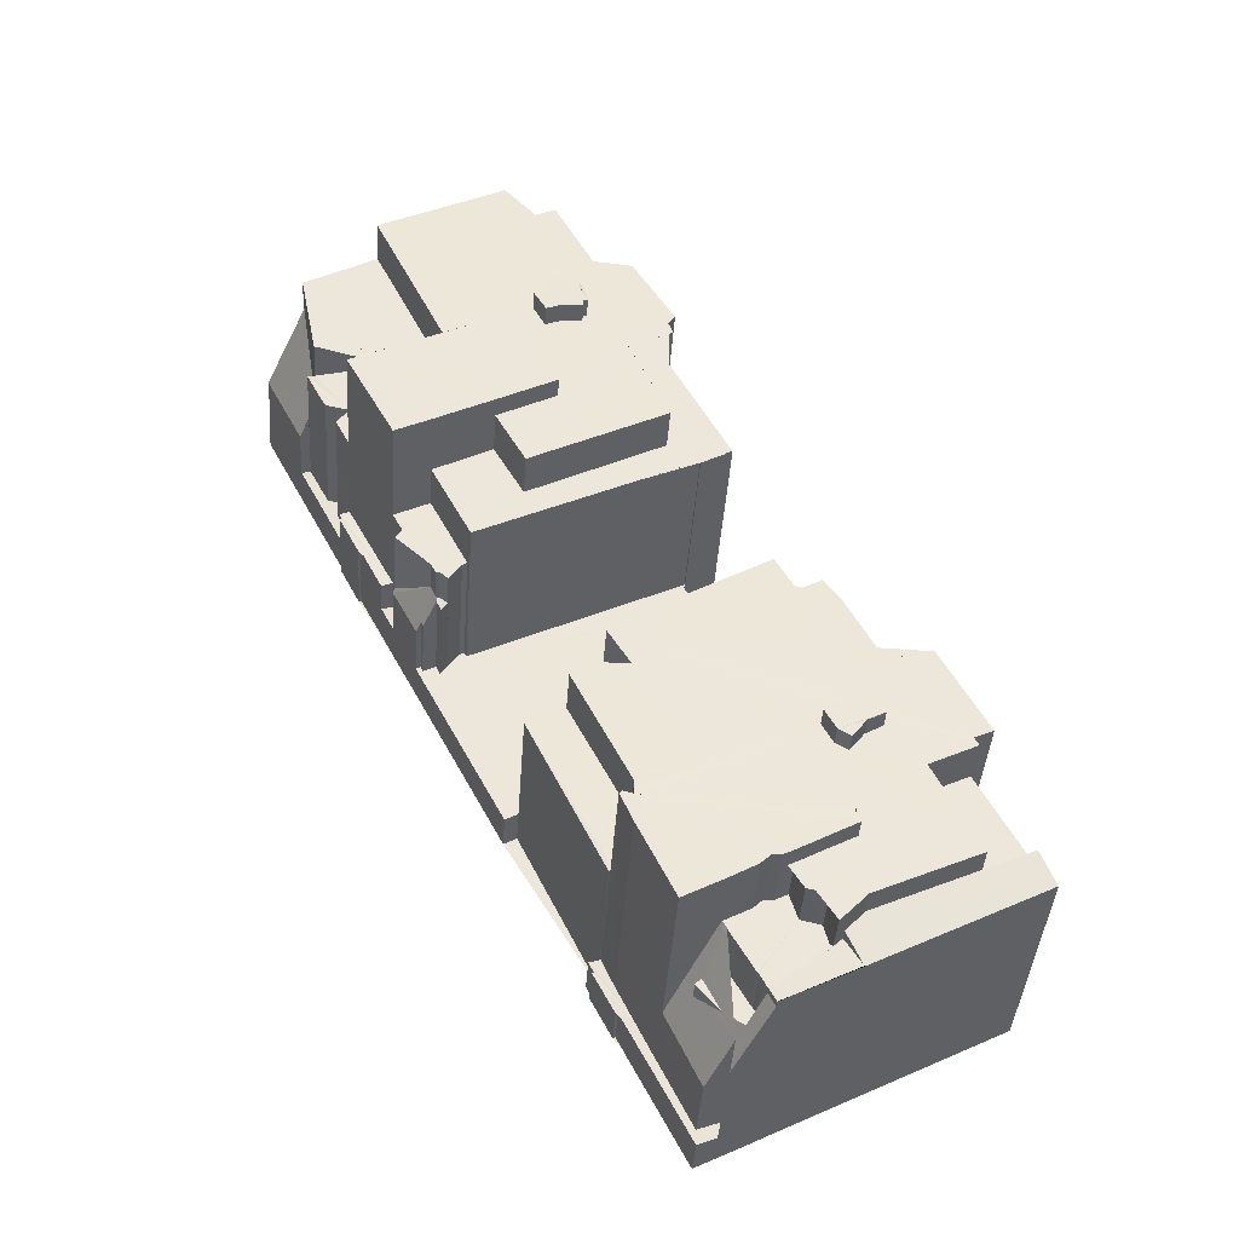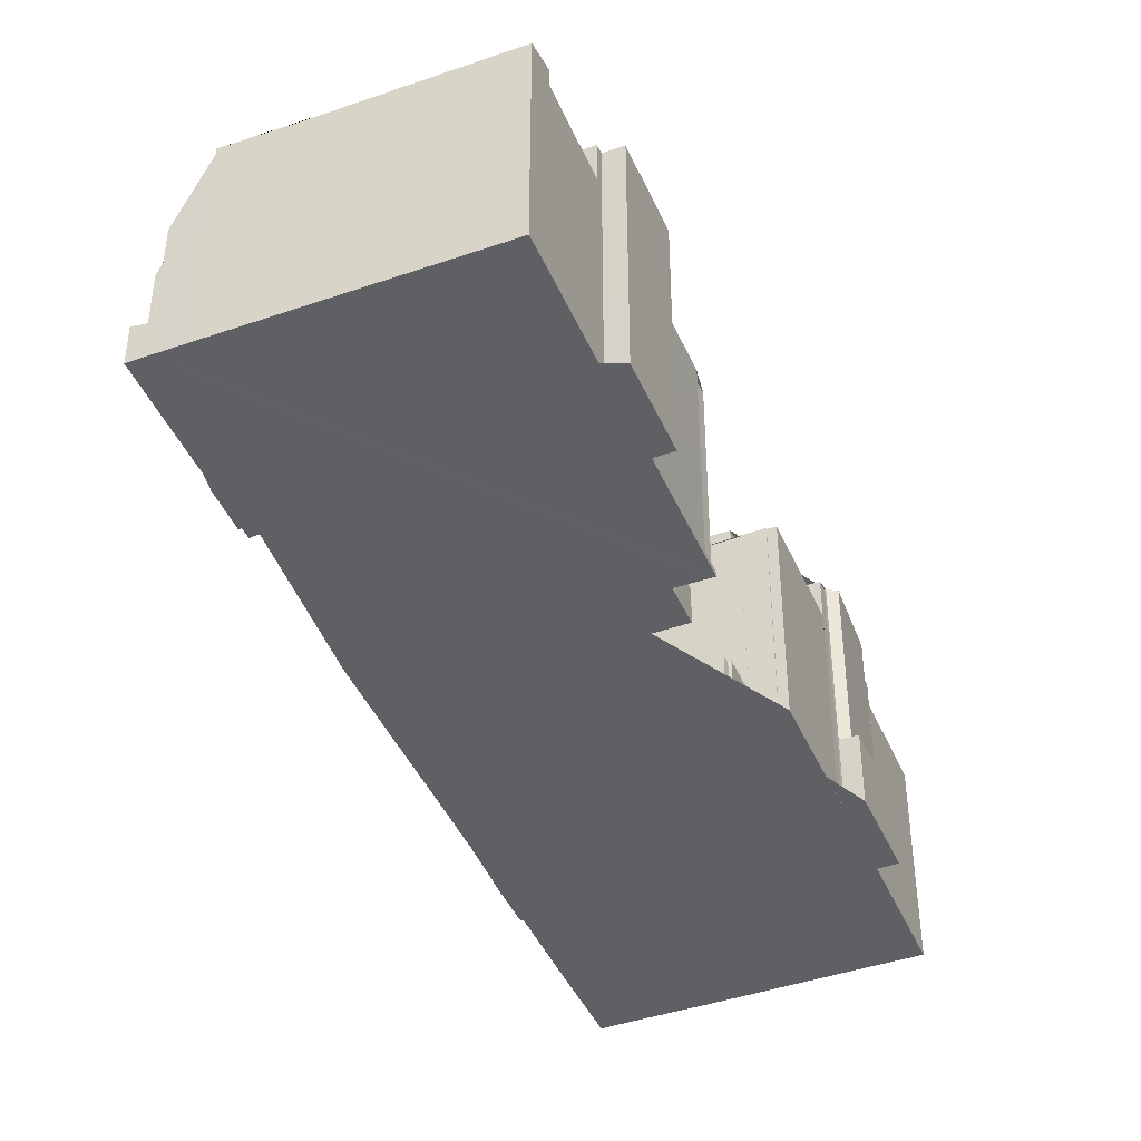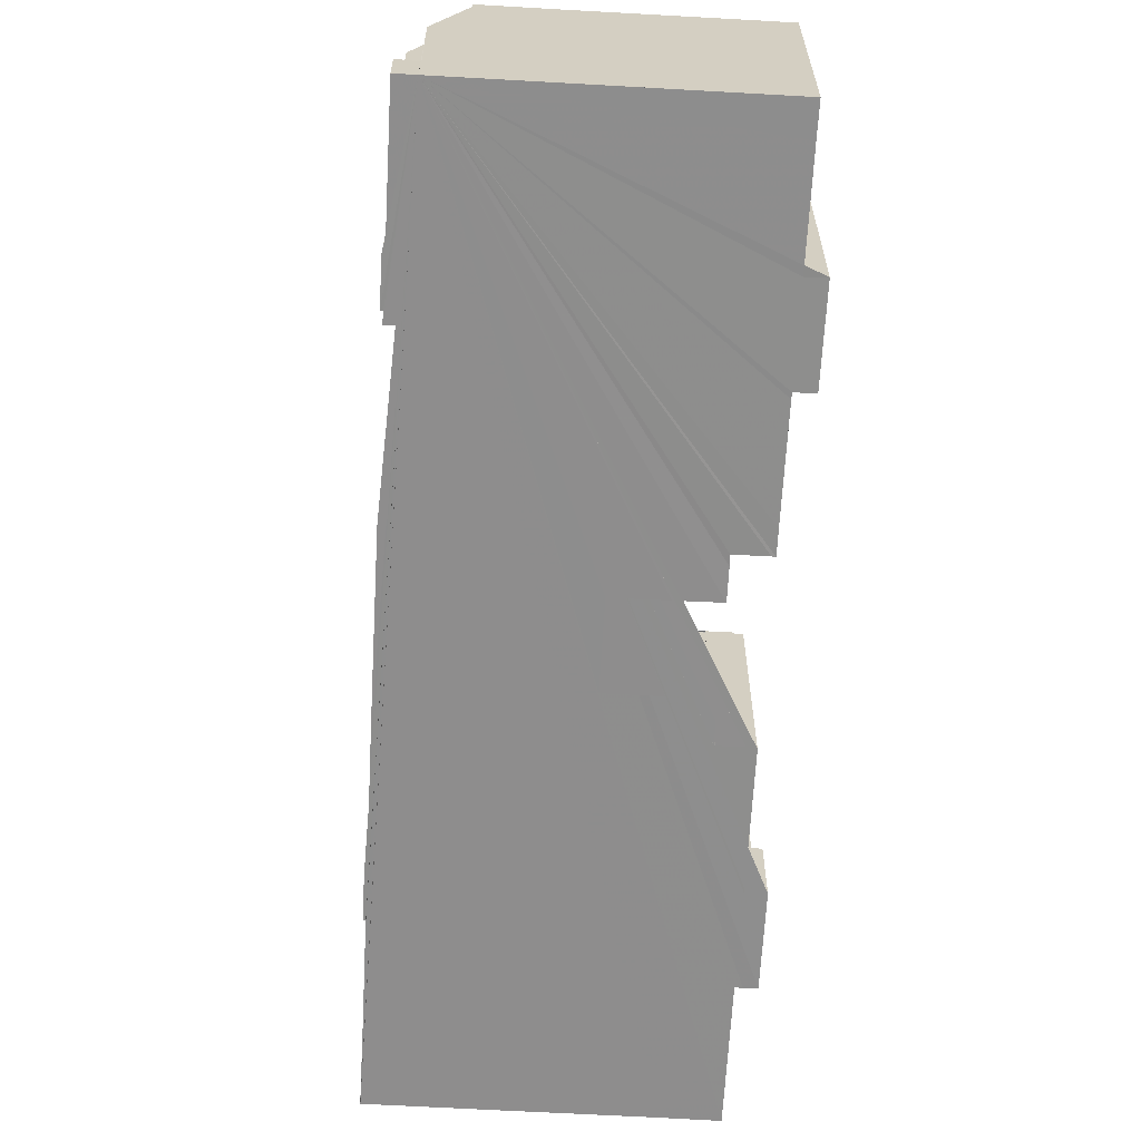
<metadata>
{"format":"obj","ext":"obj","renderer":"f3d","projection":"perspective","resolution":1024,"background":"white","views":[{"elev":-40.9,"azim":-3.8,"up":"+Y"},{"elev":-43.1,"azim":49.6,"up":"+Z"},{"elev":-64.7,"azim":24.0,"up":"+Z"}]}
</metadata>
<code>
v 8.473e+04 4.465e+05 0.559
v 8.473e+04 4.465e+05 0.559
v 8.473e+04 4.465e+05 0.559
v 8.473e+04 4.465e+05 0.559
v 8.473e+04 4.465e+05 0.559
v 8.473e+04 4.465e+05 0.559
v 8.473e+04 4.465e+05 0.559
v 8.473e+04 4.465e+05 0.559
v 8.472e+04 4.465e+05 0.559
v 8.472e+04 4.465e+05 0.559
v 8.472e+04 4.465e+05 0.559
v 8.472e+04 4.465e+05 0.559
v 8.472e+04 4.465e+05 0.559
v 8.471e+04 4.465e+05 0.559
v 8.471e+04 4.465e+05 0.559
v 8.471e+04 4.465e+05 0.559
v 8.471e+04 4.465e+05 0.559
v 8.471e+04 4.465e+05 0.559
v 8.471e+04 4.465e+05 0.559
v 8.471e+04 4.465e+05 0.559
v 8.471e+04 4.465e+05 0.559
v 8.471e+04 4.465e+05 0.559
v 8.471e+04 4.465e+05 0.559
v 8.472e+04 4.465e+05 0.559
v 8.472e+04 4.465e+05 0.559
v 8.473e+04 4.465e+05 0.559
v 8.473e+04 4.465e+05 0.559
v 8.473e+04 4.465e+05 0.559
v 8.473e+04 4.465e+05 0.559
v 8.473e+04 4.465e+05 0.559
v 8.473e+04 4.465e+05 0.559
v 8.473e+04 4.465e+05 0.559
v 8.474e+04 4.465e+05 0.559
v 8.473e+04 4.465e+05 0.559
v 8.473e+04 4.465e+05 0.559
v 8.473e+04 4.465e+05 0.559
v 8.473e+04 4.465e+05 0.559
v 8.473e+04 4.465e+05 0.559
v 8.473e+04 4.465e+05 0.559
v 8.473e+04 4.465e+05 0.559
v 8.473e+04 4.465e+05 0.559
v 8.473e+04 4.465e+05 0.559
v 8.474e+04 4.465e+05 0.559
v 8.474e+04 4.465e+05 0.559
v 8.474e+04 4.465e+05 0.559
v 8.474e+04 4.465e+05 0.559
v 8.474e+04 4.465e+05 0.559
v 8.474e+04 4.465e+05 0.559
v 8.474e+04 4.465e+05 0.559
v 8.474e+04 4.465e+05 0.559
v 8.475e+04 4.465e+05 0.559
v 8.475e+04 4.465e+05 0.559
v 8.475e+04 4.465e+05 0.559
v 8.475e+04 4.465e+05 0.559
v 8.475e+04 4.465e+05 0.559
v 8.475e+04 4.465e+05 0.559
v 8.474e+04 4.465e+05 0.559
v 8.474e+04 4.465e+05 0.559
v 8.473e+04 4.465e+05 3.015
v 8.473e+04 4.465e+05 2.984
v 8.473e+04 4.465e+05 2.999
v 8.474e+04 4.465e+05 14.29
v 8.474e+04 4.465e+05 13.91
v 8.474e+04 4.465e+05 10.82
v 8.474e+04 4.465e+05 10.82
v 8.474e+04 4.465e+05 14.29
v 8.472e+04 4.465e+05 2.86
v 8.472e+04 4.465e+05 2.86
v 8.473e+04 4.465e+05 2.843
v 8.473e+04 4.465e+05 2.966
v 8.475e+04 4.465e+05 16.31
v 8.475e+04 4.465e+05 13.65
v 8.475e+04 4.465e+05 16.31
v 8.474e+04 4.465e+05 16.35
v 8.474e+04 4.465e+05 13.71
v 8.475e+04 4.465e+05 13.66
v 8.473e+04 4.465e+05 2.97
v 8.475e+04 4.465e+05 16.29
v 8.475e+04 4.465e+05 16.29
v 8.474e+04 4.465e+05 16.31
v 8.474e+04 4.465e+05 13.74
v 8.474e+04 4.465e+05 0.896
v 8.474e+04 4.465e+05 13.71
v 8.473e+04 4.465e+05 10.88
v 8.473e+04 4.465e+05 9.758
v 8.473e+04 4.465e+05 10.85
v 8.474e+04 4.465e+05 11.72
v 8.474e+04 4.465e+05 10.82
v 8.473e+04 4.465e+05 16.34
v 8.473e+04 4.465e+05 13.68
v 8.473e+04 4.465e+05 13.67
v 8.473e+04 4.465e+05 16.32
v 8.473e+04 4.465e+05 16.32
v 8.473e+04 4.465e+05 13.69
v 8.474e+04 4.465e+05 2.869
v 8.473e+04 4.465e+05 2.866
v 8.474e+04 4.465e+05 13.69
v 8.474e+04 4.465e+05 2.869
v 8.474e+04 4.465e+05 13.68
v 8.473e+04 4.465e+05 11.05
v 8.473e+04 4.465e+05 2.83
v 8.473e+04 4.465e+05 11.04
v 8.473e+04 4.465e+05 2.867
v 8.472e+04 4.465e+05 16.39
v 8.472e+04 4.465e+05 13.69
v 8.473e+04 4.465e+05 13.66
v 8.473e+04 4.465e+05 5.177
v 8.473e+04 4.465e+05 5.179
v 8.473e+04 4.465e+05 13.66
v 8.471e+04 4.465e+05 13.78
v 8.471e+04 4.465e+05 2.866
v 8.471e+04 4.465e+05 13.57
v 8.473e+04 4.465e+05 17.77
v 8.473e+04 4.465e+05 11.02
v 8.473e+04 4.465e+05 17.77
v 8.473e+04 4.465e+05 16.36
v 8.473e+04 4.465e+05 13.71
v 8.472e+04 4.465e+05 13.73
v 8.472e+04 4.465e+05 16.37
v 8.471e+04 4.465e+05 6.226
v 8.471e+04 4.465e+05 2.865
v 8.471e+04 4.465e+05 3.017
v 8.471e+04 4.465e+05 6.229
v 8.471e+04 4.465e+05 2.879
v 8.471e+04 4.465e+05 7.57
v 8.472e+04 4.465e+05 8.899
v 8.472e+04 4.465e+05 8.608
v 8.472e+04 4.465e+05 8.61
v 8.472e+04 4.465e+05 8.914
v 8.471e+04 4.465e+05 5.181
v 8.471e+04 4.465e+05 5.191
v 8.471e+04 4.465e+05 5.187
v 8.471e+04 4.465e+05 3.013
v 8.471e+04 4.465e+05 5.146
v 8.471e+04 4.465e+05 5.136
v 8.472e+04 4.465e+05 3.008
v 8.472e+04 4.465e+05 5.088
v 8.473e+04 4.465e+05 3.03
v 8.474e+04 4.465e+05 14.32
v 8.474e+04 4.465e+05 13.93
v 8.474e+04 4.465e+05 13.93
v 8.474e+04 4.465e+05 14.39
v 8.473e+04 4.465e+05 9.267
v 8.473e+04 4.465e+05 2.791
v 8.471e+04 4.465e+05 11.12
v 8.471e+04 4.465e+05 2.873
v 8.471e+04 4.465e+05 2.869
v 8.471e+04 4.465e+05 11.12
v 8.471e+04 4.465e+05 2.586
v 8.471e+04 4.465e+05 10.98
v 8.472e+04 4.465e+05 13.69
v 8.472e+04 4.465e+05 13.75
v 8.472e+04 4.465e+05 16.4
v 8.473e+04 4.465e+05 5.126
v 8.473e+04 4.465e+05 13.69
v 8.473e+04 4.465e+05 2.87
v 8.473e+04 4.465e+05 13.69
v 8.474e+04 4.465e+05 13.69
v 8.472e+04 4.465e+05 11.12
v 8.473e+04 4.465e+05 2.86
v 8.473e+04 4.465e+05 17.77
v 8.474e+04 4.465e+05 0.898
v 8.474e+04 4.465e+05 0.902
v 8.474e+04 4.465e+05 13.71
v 8.474e+04 4.465e+05 0.902
v 8.474e+04 4.465e+05 13.71
v 8.472e+04 4.465e+05 2.832
v 8.472e+04 4.465e+05 5.04
v 8.472e+04 4.465e+05 6.247
v 8.472e+04 4.465e+05 2.862
v 8.472e+04 4.465e+05 2.862
v 8.472e+04 4.465e+05 6.957
v 8.471e+04 4.465e+05 11.84
v 8.471e+04 4.465e+05 2.866
v 8.471e+04 4.465e+05 2.865
v 8.471e+04 4.465e+05 16.46
v 8.471e+04 4.465e+05 5.145
v 8.471e+04 4.465e+05 2.856
v 8.471e+04 4.465e+05 11.11
v 8.471e+04 4.465e+05 2.863
v 8.471e+04 4.465e+05 11.1
v 8.473e+04 4.465e+05 2.87
v 8.473e+04 4.465e+05 2.87
v 8.473e+04 4.465e+05 2.87
v 8.473e+04 4.465e+05 13.69
v 8.473e+04 4.465e+05 2.869
v 8.472e+04 4.465e+05 6.95
v 8.472e+04 4.465e+05 2.862
v 8.472e+04 4.465e+05 2.862
v 8.472e+04 4.465e+05 17.65
v 8.472e+04 4.465e+05 16.39
v 8.472e+04 4.465e+05 16.42
v 8.472e+04 4.465e+05 17.7
v 8.472e+04 4.465e+05 2.862
v 8.472e+04 4.465e+05 8.605
v 8.472e+04 4.465e+05 10.87
v 8.472e+04 4.465e+05 8.944
v 8.472e+04 4.465e+05 10.86
v 8.472e+04 4.465e+05 16.4
v 8.472e+04 4.465e+05 13.69
v 8.472e+04 4.465e+05 17.69
v 8.472e+04 4.465e+05 16.37
v 8.472e+04 4.465e+05 17.64
v 8.472e+04 4.465e+05 2.862
v 8.472e+04 4.465e+05 8.732
v 8.473e+04 4.465e+05 13.69
v 8.473e+04 4.465e+05 2.87
v 8.473e+04 4.465e+05 16.32
v 8.473e+04 4.465e+05 16.34
v 8.472e+04 4.465e+05 6.563
v 8.472e+04 4.465e+05 2.973
v 8.472e+04 4.465e+05 3.006
v 8.472e+04 4.465e+05 6.241
v 8.472e+04 4.465e+05 13.69
v 8.472e+04 4.465e+05 10.88
v 8.472e+04 4.465e+05 10.83
v 8.472e+04 4.465e+05 13.7
v 8.474e+04 4.465e+05 16.34
v 8.474e+04 4.465e+05 13.67
v 8.474e+04 4.465e+05 2.868
v 8.473e+04 4.465e+05 2.864
v 8.473e+04 4.465e+05 16.45
v 8.474e+04 4.465e+05 17.53
v 8.474e+04 4.465e+05 16.36
v 8.474e+04 4.465e+05 16.36
v 8.474e+04 4.465e+05 17.54
v 8.475e+04 4.465e+05 16.36
v 8.475e+04 4.465e+05 14.84
v 8.475e+04 4.465e+05 13.71
v 8.471e+04 4.465e+05 11.07
v 8.471e+04 4.465e+05 8.627
v 8.471e+04 4.465e+05 11.13
v 8.471e+04 4.465e+05 13.56
v 8.471e+04 4.465e+05 13.52
v 8.472e+04 4.465e+05 17.74
v 8.475e+04 4.465e+05 14.28
v 8.475e+04 4.465e+05 14.8
v 8.474e+04 4.465e+05 16.31
v 8.472e+04 4.465e+05 17.55
v 8.472e+04 4.465e+05 16.39
v 8.472e+04 4.465e+05 16.38
v 8.472e+04 4.465e+05 17.65
v 8.471e+04 4.465e+05 10.81
v 8.471e+04 4.465e+05 13.61
v 8.471e+04 4.465e+05 10.79
v 8.471e+04 4.465e+05 13.62
v 8.474e+04 4.465e+05 16.35
v 8.474e+04 4.465e+05 13.71
v 8.474e+04 4.465e+05 14.29
v 8.474e+04 4.465e+05 14.3
v 8.471e+04 4.465e+05 2.871
v 8.471e+04 4.465e+05 11.12
v 8.473e+04 4.465e+05 17.65
v 8.473e+04 4.465e+05 16.36
v 8.473e+04 4.465e+05 16.36
v 8.473e+04 4.465e+05 17.58
v 8.473e+04 4.465e+05 13.79
v 8.473e+04 4.465e+05 2.863
v 8.473e+04 4.465e+05 2.862
v 8.473e+04 4.465e+05 10.88
v 8.473e+04 4.465e+05 13.75
v 8.473e+04 4.465e+05 17.72
v 8.473e+04 4.465e+05 13.93
v 8.473e+04 4.465e+05 13.9
v 8.474e+04 4.465e+05 13.81
v 8.474e+04 4.465e+05 17.7
v 8.473e+04 4.465e+05 7.243
v 8.473e+04 4.465e+05 2.951
v 8.473e+04 4.465e+05 2.675
v 8.473e+04 4.465e+05 10.64
v 8.474e+04 4.465e+05 13.91
v 8.474e+04 4.465e+05 10.84
v 8.473e+04 4.465e+05 7.472
v 8.473e+04 4.465e+05 2.907
v 8.474e+04 4.465e+05 16.4
v 8.474e+04 4.465e+05 17.57
v 8.473e+04 4.465e+05 17.67
v 8.473e+04 4.465e+05 16.36
v 8.473e+04 4.465e+05 16.36
v 8.473e+04 4.465e+05 17.65
v 8.473e+04 4.465e+05 5.2
v 8.473e+04 4.465e+05 16.32
v 8.473e+04 4.465e+05 17.65
v 8.473e+04 4.465e+05 16.37
v 8.473e+04 4.465e+05 2.864
v 8.473e+04 4.465e+05 16.45
v 8.473e+04 4.465e+05 13.79
v 8.473e+04 4.465e+05 2.863
v 8.473e+04 4.465e+05 16.48
v 8.472e+04 4.465e+05 13.7
v 8.472e+04 4.465e+05 2.863
v 8.472e+04 4.465e+05 17.49
v 8.472e+04 4.465e+05 16.38
v 8.472e+04 4.465e+05 16.38
v 8.472e+04 4.465e+05 17.55
v 8.473e+04 4.465e+05 16.36
v 8.473e+04 4.465e+05 17.53
v 8.472e+04 4.465e+05 10.8
v 8.472e+04 4.465e+05 13.62
v 8.472e+04 4.465e+05 13.79
v 8.472e+04 4.465e+05 17.75
v 8.473e+04 4.465e+05 10.82
v 8.473e+04 4.465e+05 13.63
v 8.472e+04 4.465e+05 8.673
v 8.472e+04 4.465e+05 10.86
v 8.472e+04 4.465e+05 10.91
v 8.472e+04 4.465e+05 2.827
v 8.472e+04 4.465e+05 10.92
v 8.473e+04 4.465e+05 17.75
v 8.474e+04 4.465e+05 11.24
v 8.474e+04 4.465e+05 2.628
v 8.474e+04 4.465e+05 14.23
v 8.474e+04 4.465e+05 13.85
v 8.474e+04 4.465e+05 13.9
v 8.474e+04 4.465e+05 14.29
v 8.474e+04 4.465e+05 10.82
v 8.474e+04 4.465e+05 10.82
v 8.474e+04 4.465e+05 13.7
v 8.472e+04 4.465e+05 10.83
v 8.472e+04 4.465e+05 2.863
v 8.472e+04 4.465e+05 2.863
v 8.472e+04 4.465e+05 10.85
v 8.473e+04 4.465e+05 5.124
v 8.473e+04 4.465e+05 16.32
v 8.473e+04 4.465e+05 5.16
v 8.474e+04 4.465e+05 17.55
v 8.474e+04 4.465e+05 16.37
v 8.474e+04 4.465e+05 16.4
v 8.474e+04 4.465e+05 17.57
v 8.474e+04 4.465e+05 17.56
v 8.474e+04 4.465e+05 16.39
v 8.471e+04 4.465e+05 17.79
v 8.471e+04 4.465e+05 10.98
v 8.471e+04 4.465e+05 2.6
v 8.472e+04 4.465e+05 10.93
v 8.472e+04 4.465e+05 17.78
v 8.474e+04 4.465e+05 14.22
v 8.474e+04 4.465e+05 13.78
v 8.474e+04 4.465e+05 14.17
v 8.474e+04 4.465e+05 13.72
v 8.474e+04 4.465e+05 14.79
v 8.474e+04 4.465e+05 14.14
v 8.474e+04 4.465e+05 14.3
v 8.474e+04 4.465e+05 16.47
v 8.474e+04 4.465e+05 16.46
v 8.474e+04 4.465e+05 16.44
v 8.474e+04 4.465e+05 14.91
v 8.474e+04 4.465e+05 16.48
v 8.474e+04 4.465e+05 13.73
v 8.474e+04 4.465e+05 13.69
v 8.474e+04 4.465e+05 16.47
v 8.473e+04 4.465e+05 13.9
v 8.473e+04 4.465e+05 10.88
v 8.474e+04 4.465e+05 10.84
v 8.474e+04 4.465e+05 13.91
v 8.473e+04 4.465e+05 17.7
v 8.473e+04 4.465e+05 16.47
v 8.473e+04 4.465e+05 13.68
v 8.473e+04 4.465e+05 13.55
v 8.473e+04 4.465e+05 17.76
v 8.473e+04 4.465e+05 10.93
v 8.473e+04 4.465e+05 10.95
v 8.473e+04 4.465e+05 17.76
v 8.474e+04 4.465e+05 13.77
v 8.474e+04 4.465e+05 17.69
v 8.474e+04 4.465e+05 13.75
v 8.474e+04 4.465e+05 17.69
v 8.474e+04 4.465e+05 13.71
v 8.474e+04 4.465e+05 16.47
v 8.474e+04 4.465e+05 17.68
v 8.474e+04 4.465e+05 17.64
v 8.474e+04 4.465e+05 16.42
v 8.474e+04 4.465e+05 16.42
v 8.474e+04 4.465e+05 17.64
v 8.474e+04 4.465e+05 16.42
v 8.474e+04 4.465e+05 17.65
v 8.474e+04 4.465e+05 16.42
v 8.474e+04 4.465e+05 17.66
v 8.474e+04 4.465e+05 17.64
v 8.474e+04 4.465e+05 16.43
v 8.473e+04 4.465e+05 13.97
v 8.473e+04 4.465e+05 10.88
v 8.473e+04 4.465e+05 16.45
v 8.473e+04 4.465e+05 13.83
v 8.473e+04 4.465e+05 13.67
f 1 2 3 4 5 6 7 8 9 10 11 12 13 14 15 16 17 18 19 20 21 22 23 24 25 26 27 28 29 30 31 32 33 34 35 36 37 38 39 40 41 42 43 44 45 46 47 48 49 50 51 52 53 54 55 56 57 58
f 59 4 3 60
f 61 5 4 59
f 62 63 64 65 66
f 67 10 9 68
f 69 8 7 70
f 71 72 54 53 73
f 74 75 72 71
f 76 55 54 72
f 77 6 5 61
f 73 53 52 78
f 78 52 51 79
f 79 51 50 80
f 81 49 48 82 83
f 84 85 86
f 87 88 86
f 89 90 91 92
f 93 94 90 89
f 95 43 42 96
f 97 45 44 98 99
f 100 69 101 102
f 96 42 41 103
f 104 105 94 93
f 106 107 108 109
f 110 23 22 111 112
f 113 114 102 115
f 116 117 118 119
f 120 121 20 19 122 123
f 123 122 124 125
f 126 127 128 129
f 130 17 16 131
f 132 133 18 17 130
f 131 16 15 134
f 134 15 14 135
f 135 14 13 136 137
f 60 3 2 138
f 139 140 141 142
f 143 144 1 58 141
f 145 146 147 148
f 148 147 149 150
f 151 25 24 152
f 119 118 152 153
f 154 28 27 108
f 155 156 36 35 157
f 158 33 32 91
f 159 68 9 8 69 100
f 115 102 101 160 161
f 162 47 46 163
f 164 165 163 166
f 137 136 167 168
f 169 170 171 172
f 173 174 121 120
f 175 21 20 121
f 153 152 24 23 110 176
f 177 178 133 132
f 179 180 178 177 181
f 182 38 37 183
f 184 39 38 182
f 185 34 33 158
f 103 41 40 186
f 186 40 39 184
f 187 188 189 127 126
f 172 171 188 187
f 190 191 192 193
f 127 189 194 195
f 196 197 129 198
f 199 200 105 104
f 201 199 202 203
f 195 194 204 205
f 183 37 36 156
f 206 207 156 155
f 157 35 34 185
f 92 91 32 31 208
f 209 106 117 116
f 210 211 212 213
f 214 215 216 217
f 218 219 220 221 222
f 223 224 225 226
f 227 228 229 75 74
f 111 22 21 175
f 230 231 125 232
f 233 173 231 230 234
f 235 214 200 199 201
f 236 56 55 76 237
f 80 50 49 81 238
f 239 240 241 242
f 234 230 243 244
f 244 243 245 246
f 170 11 10 67
f 70 7 6 77
f 247 248 219 218
f 249 57 56 236
f 142 141 58 57 249 250
f 122 19 18 133
f 232 125 124 251 252
f 203 202 191 190
f 253 254 255 256
f 257 258 259 260 261
f 99 98 220 219
f 98 44 43 95
f 262 263 264 265 266
f 267 268 269 270
f 271 272 64 63
f 273 274 268 267
f 226 225 275 276
f 277 278 279 280
f 280 279 254 253
f 208 31 30 281 282
f 237 76 229 228
f 112 111 174 173 233
f 283 284 278 277
f 242 241 284 283
f 222 221 285 286
f 287 288 258 257
f 286 285 288 287 289
f 290 291 207 206
f 292 293 294 295
f 295 294 240 239
f 256 255 296 297
f 252 251 146 145
f 246 245 298 299
f 193 192 300 299 301
f 176 110 300 192
f 260 259 68 159
f 261 260 302 303
f 198 129 128 304 305
f 306 307 211 210 308
f 166 163 46 45 97
f 238 81 248 247
f 82 48 47 162
f 83 82 165 164
f 161 160 274 273 309
f 310 311 144 143
f 312 313 314 315
f 140 316 317 318
f 66 65 316 140 139
f 319 320 321 216
f 217 216 321 291 290
f 305 304 205 322
f 322 205 204 320 319
f 281 30 29 323
f 324 325 107 106 209
f 282 281 325 324
f 323 29 28 154
f 326 327 224 223
f 276 275 328 329
f 330 331 327 326
f 301 299 298 181 332
f 333 334 180 179
f 150 149 334 333
f 136 13 12 212
f 213 212 12 11 170 169
f 308 210 197 196
f 335 168 167 307 306
f 336 335 215 214 235
f 138 2 1 144
f 318 317 88 87
f 315 314 63 62
f 337 338 313 312
f 339 340 338 337
f 341 342 343
f 250 249 343
f 344 339 342 341 345
f 346 347 228 227
f 348 349 350 351
f 351 350 340 339 344
f 352 353 354 355
f 355 354 272 271
f 309 273 263 262
f 356 357 358 359 360
f 360 359 361 362 363
f 266 265 364 365
f 365 364 366 367
f 367 366 368 369 370
f 332 181 177 168 335 336
f 371 372 373 374
f 374 373 375 376
f 376 375 377 378
f 378 377 357 356
f 379 380 372 371
f 353 352 381 382
f 85 84 382
f 381 352 264 263
f 270 269 311 310
f 345 341 347 346
f 370 369 380 379
f 369 368 349 348
f 383 384 358 357
f 289 287 384 383
f 303 302 361 359
f 363 362 114 113
f 297 296 293 292
f 329 328 331 330
f 109 108 27 26 385
f 385 26 25 151
f 231 173 120 123 125
f 229 76 72 75
f 174 111 175 121
f 300 110 112 233 234 244 246 299
f 165 82 162 163
f 83 164 166 97 99 219 248 81
f 217 290 206 155 157 185 158 91 90 94 105 200 214
f 205 304 128 127 195
f 320 204 194 189 188 171 170 67 68 259 258 288 285 221 220 98 95 96 103 186 184 182 183 156 207 291 321
f 282 324 209 116 119 153 176 192 191 202 199 104 93 89 92 208
f 323 154 108 107 325 281
f 150 333 179 181 298 245 243 230 232 252 145 148
f 334 149 147 146 251 124 122 133 178 180
f 307 167 136 212 211
f 197 210 213 169 172 187 126 129
f 215 335 306 308 196 198 305 322 319 216
f 332 336 235 201 203 190 193 301
f 342 339 337 312 315 62 66 139 142 250 343
f 353 382 84 86 88 317 316 65 64 272 354
f 168 177 132 130 131 134 135 137
f 311 269 268 274 160 101 69 70 77 61 59 60 138 144
f 303 359 358 384 287 257 261
f 270 310 143 141 140 318 87 86 85 382 381 263 273 267
f 347 341 343 249 236 237 228
f 349 368 366 364 265 264 352 355 271 63 314 313 338 340 350
f 289 383 357 377 375 373 372 380 369 348 351 344 345 346 227 74 71 73 78 79 80 238 247 218 222 286
f 114 362 361 302 260 159 100 102
f 363 113 115 161 309 262 266 365 367 370 379 371 374 376 378 356 360
f 297 292 295 239 242 283 277 280 253 256
f 329 330 326 223 226 276
f 385 151 152 118 117 106 109

</code>
